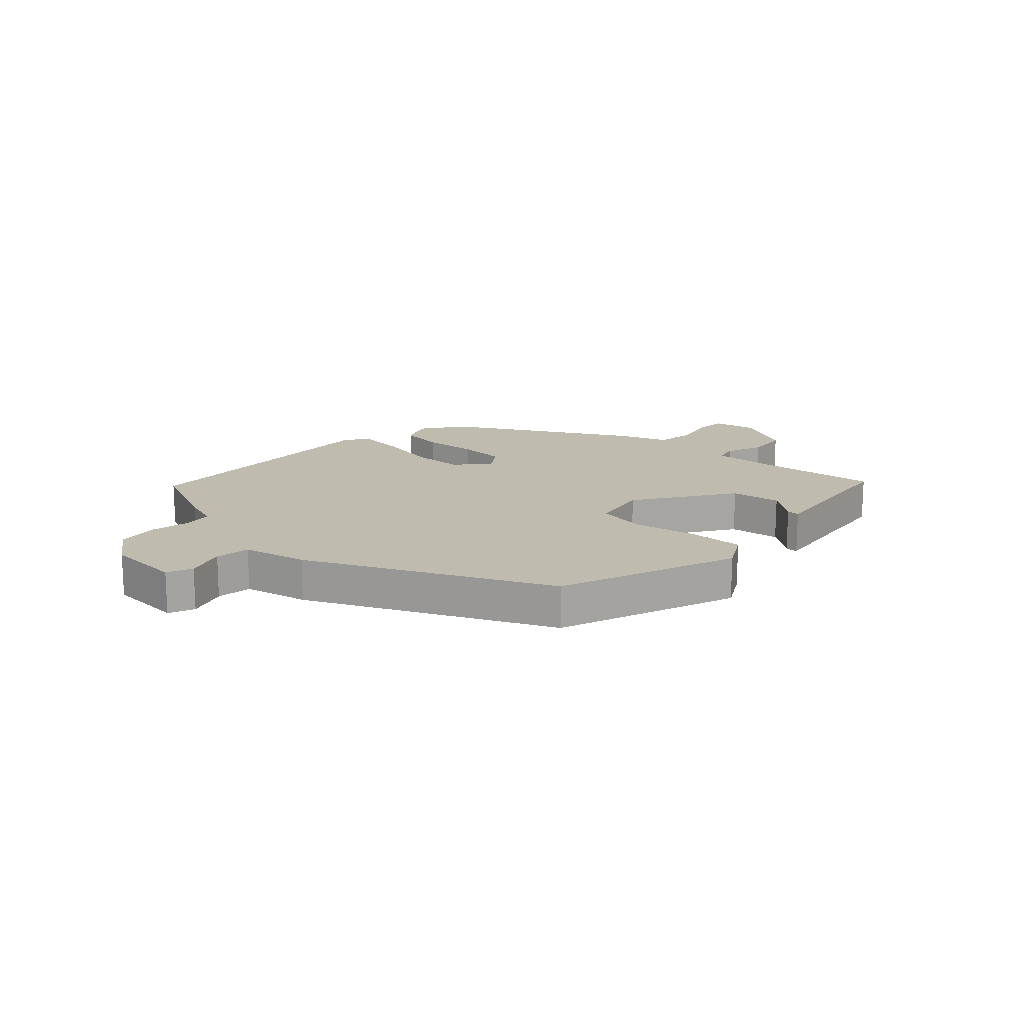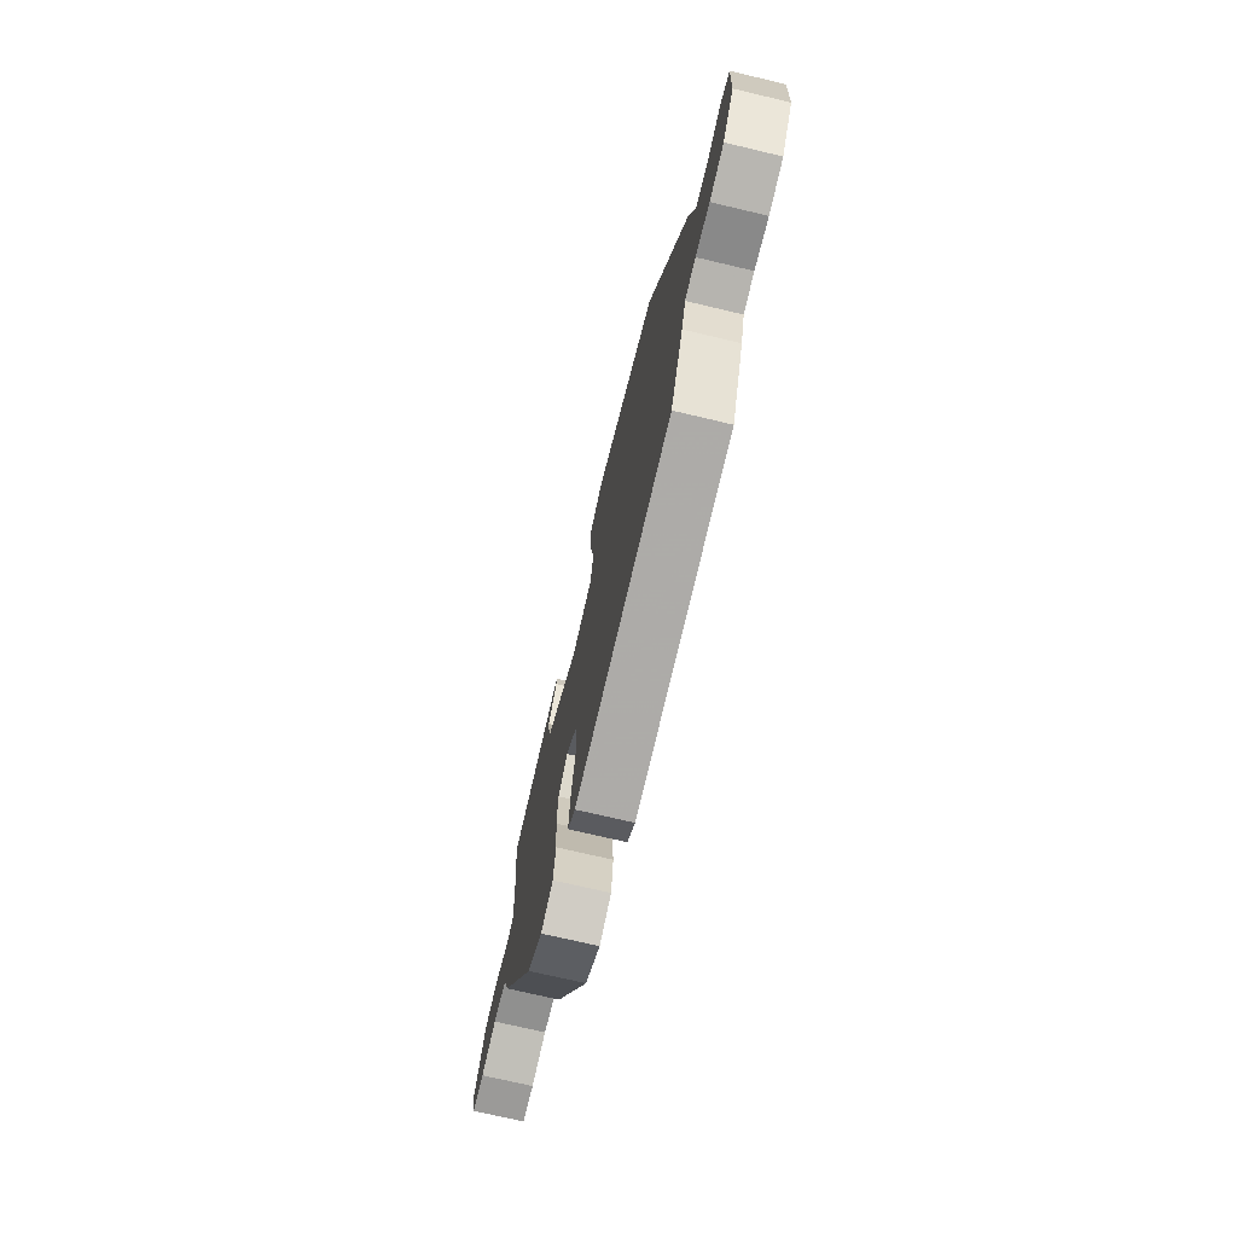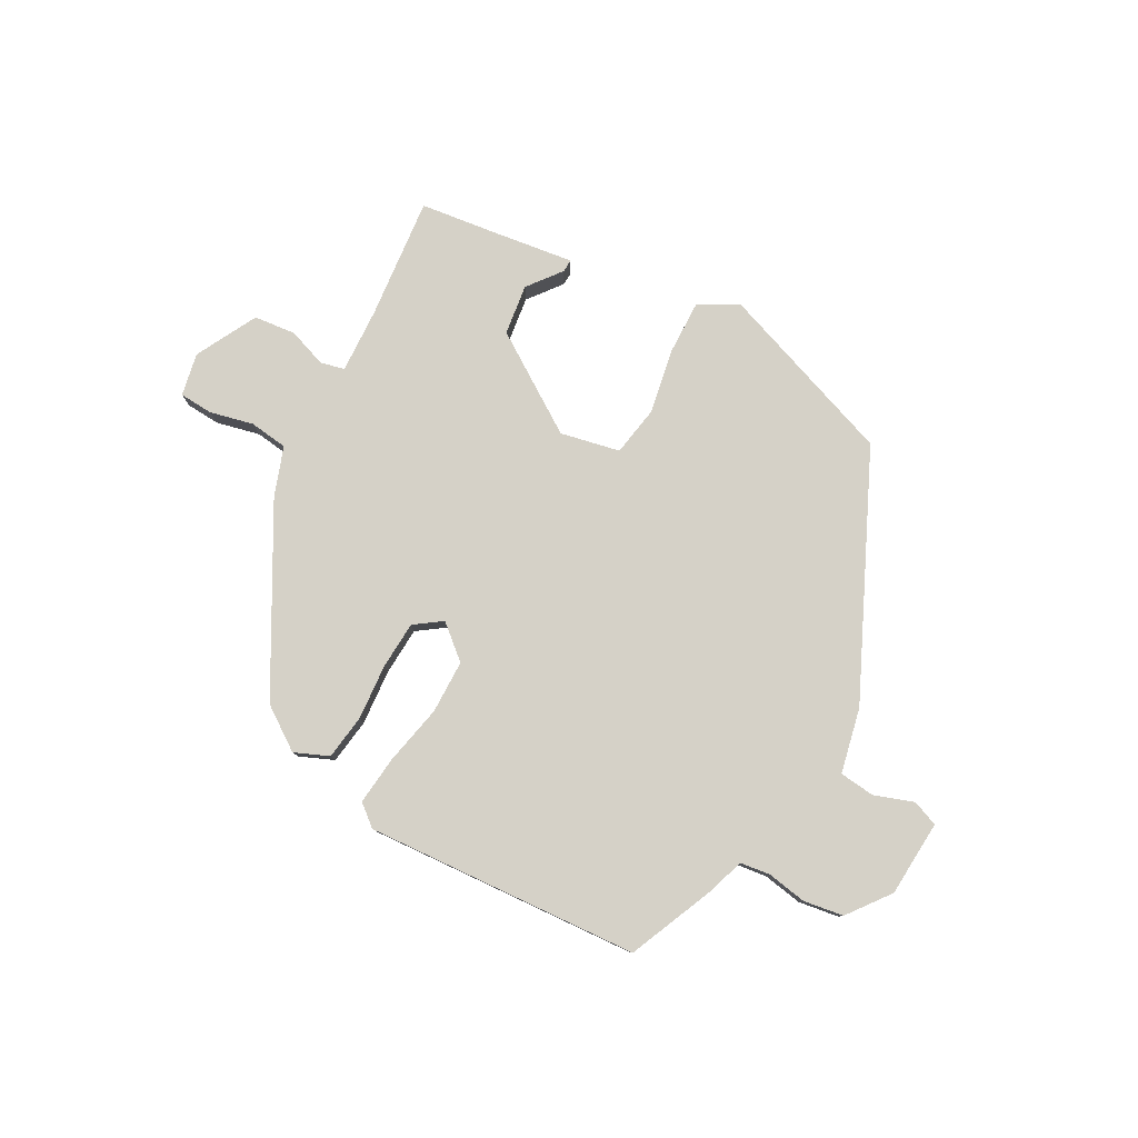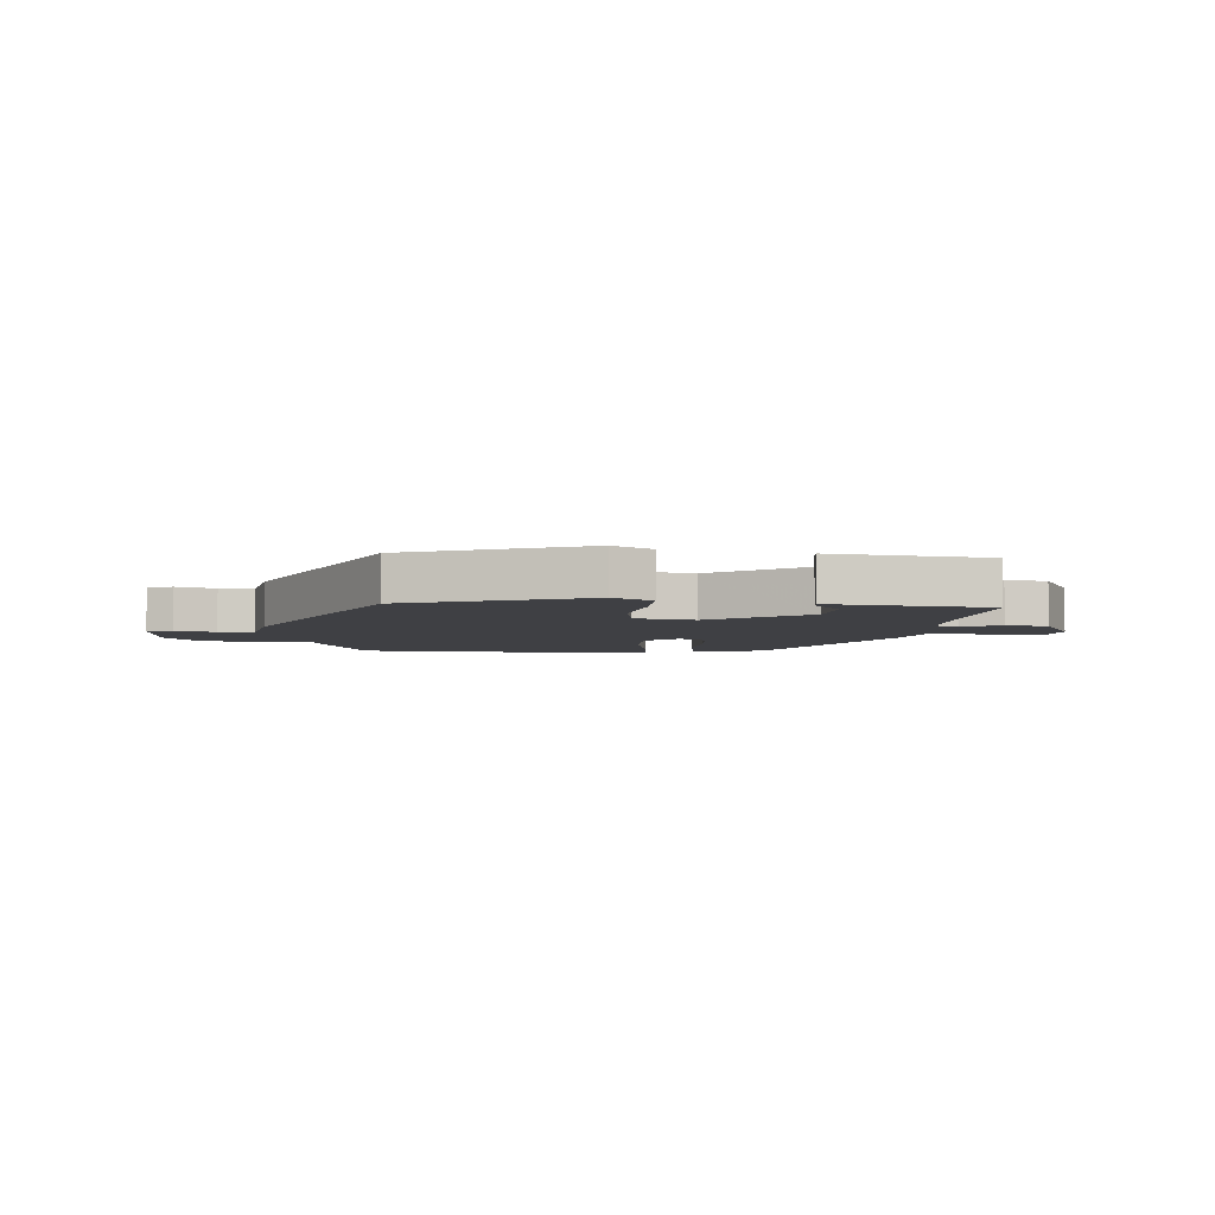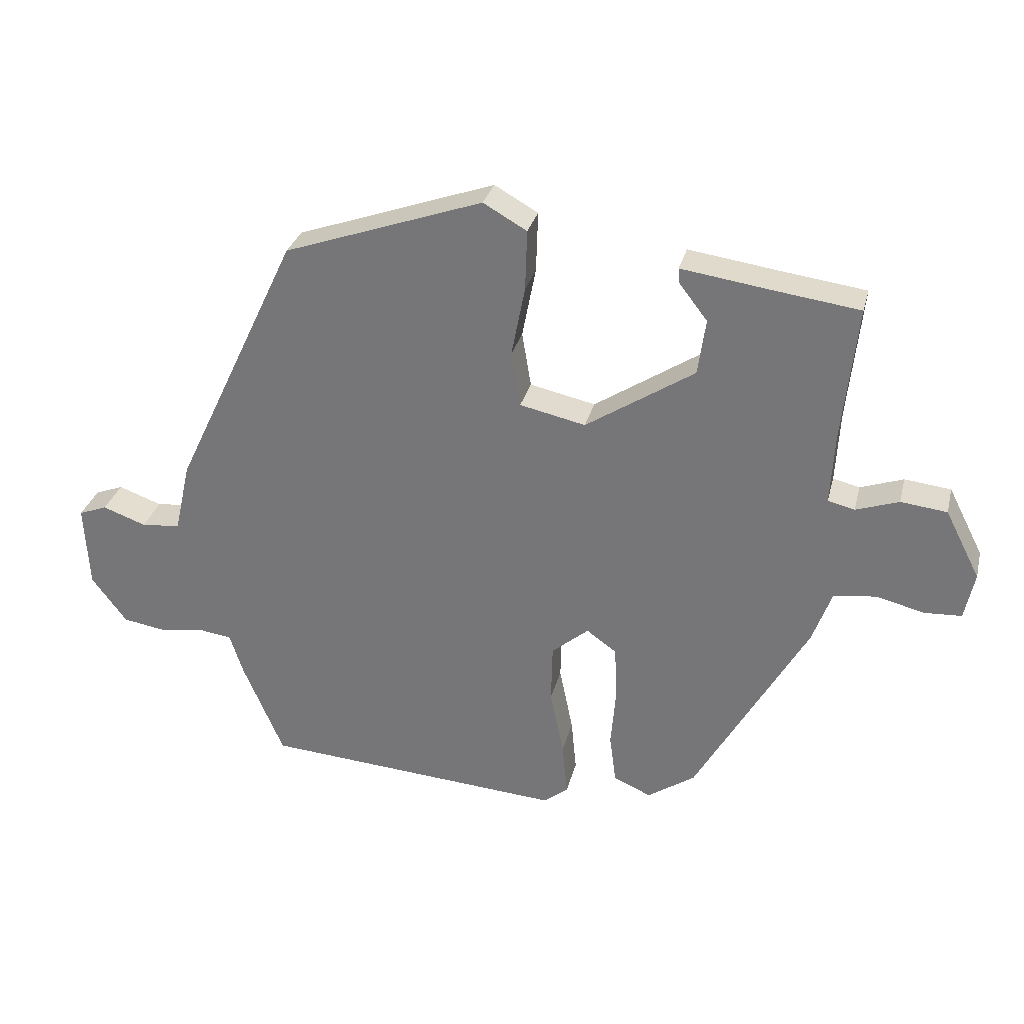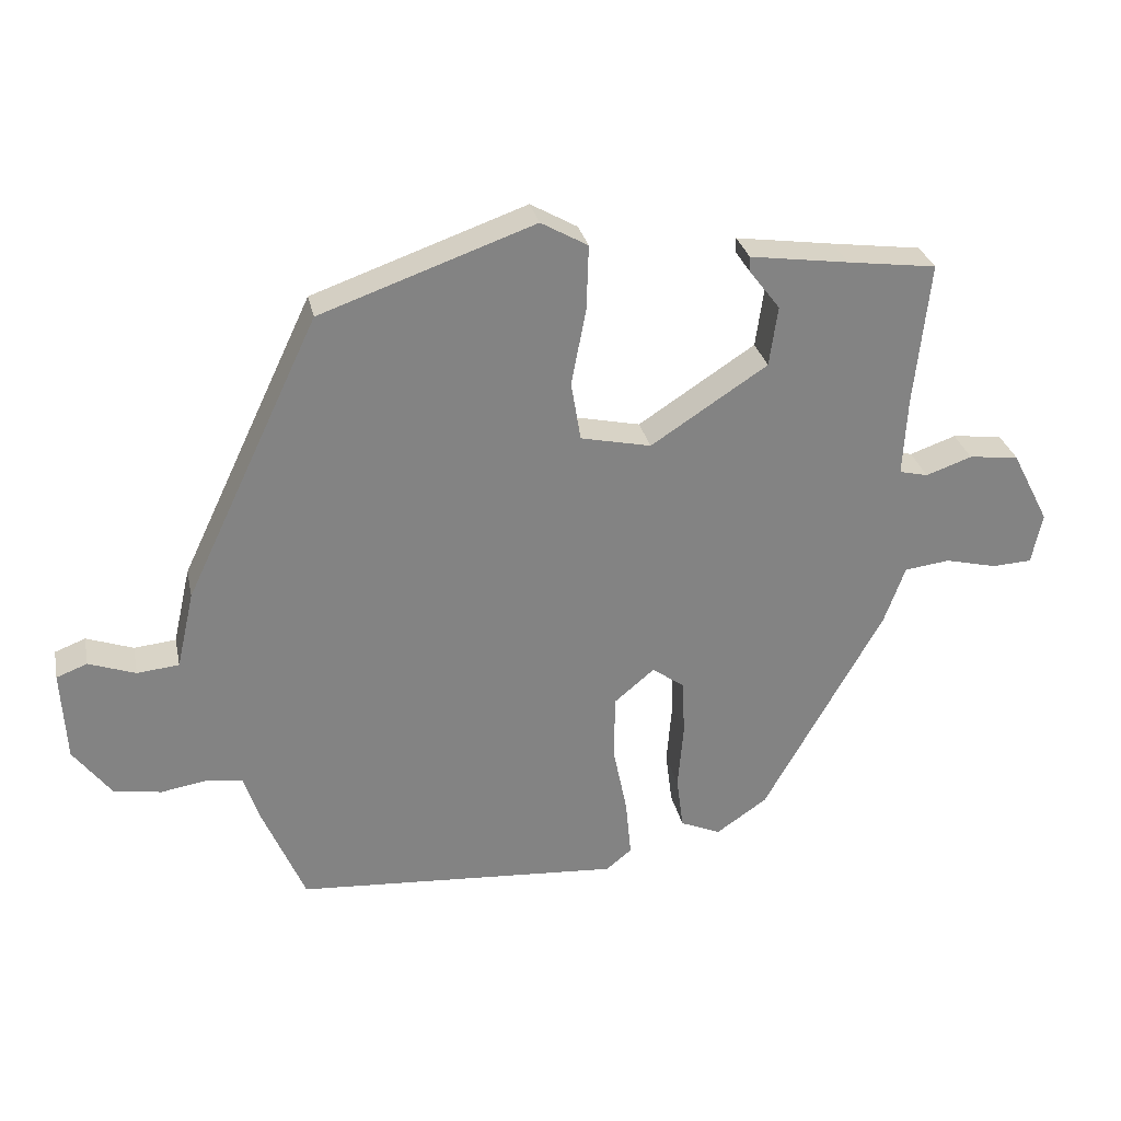
<metadata>
{"format":"obj","ext":"obj","renderer":"f3d","projection":"perspective","resolution":1024,"background":"white","views":[{"elev":16.2,"azim":-46.6,"up":"+Y"},{"elev":-72.5,"azim":-103.3,"up":"+Z"},{"elev":79.5,"azim":-150.8,"up":"+Y"},{"elev":-5.1,"azim":-3.9,"up":"+Y"},{"elev":30.5,"azim":13.8,"up":"+Z"},{"elev":29.3,"azim":-11.9,"up":"+Z"}]}
</metadata>
<code>
v -0.405 0.07 -0.494
v -0.467 0.07 -0.348
v -0.488 0.07 -0.283
v -0.539 0.07 -0.276
v -0.606 0.07 -0.287
v -0.674 0.07 -0.276
v -0.728 0.07 -0.204
v -0.735 0.07 -0.074
v -0.691 0.07 -0.057
v -0.624 0.07 -0.081
v -0.564 0.07 -0.075
v -0.539 0.07 0.035
v -0.347 0.07 0.44
v -0.041 0.07 0.548
v 0.026 0.07 0.51
v 0.023 0.07 0.417
v 0.002 0.07 0.308
v 0.016 0.07 0.223
v 0.117 0.07 0.201
v 0.284 0.07 0.31
v 0.296 0.07 0.396
v 0.252 0.07 0.453
v 0.251 0.07 0.475
v 0.392 0.07 0.455
v 0.52 0.07 0.438
v 0.498 0.07 0.231
v 0.492 0.07 0.12
v 0.533 0.07 0.11
v 0.599 0.07 0.133
v 0.67 0.07 0.125
v 0.724 0.07 0.02
v 0.709 0.07 -0.053
v 0.652 0.07 -0.056
v 0.578 0.07 -0.038
v 0.513 0.07 -0.046
v 0.483 0.07 -0.129
v 0.311 0.07 -0.433
v 0.238 0.07 -0.483
v 0.18 0.07 -0.458
v 0.17 0.07 -0.381
v 0.178 0.07 -0.286
v 0.174 0.07 -0.205
v 0.128 0.07 -0.172
v 0.071 0.07 -0.22
v 0.069 0.07 -0.311
v 0.09 0.07 -0.414
v 0.098 0.07 -0.497
v 0.061 0.07 -0.527
v -0.405 0 -0.494
v -0.467 0 -0.348
v -0.488 0 -0.283
v -0.539 0 -0.276
v -0.606 0 -0.287
v -0.674 0 -0.276
v -0.728 0 -0.204
v -0.735 0 -0.074
v -0.691 0 -0.057
v -0.624 0 -0.081
v -0.564 0 -0.075
v -0.539 0 0.035
v -0.347 0 0.44
v -0.041 0 0.548
v 0.026 0 0.51
v 0.023 0 0.417
v 0.002 0 0.308
v 0.016 0 0.223
v 0.117 0 0.201
v 0.284 0 0.31
v 0.296 0 0.396
v 0.252 0 0.453
v 0.251 0 0.475
v 0.392 0 0.455
v 0.52 0 0.438
v 0.498 0 0.231
v 0.492 0 0.12
v 0.533 0 0.11
v 0.599 0 0.133
v 0.67 0 0.125
v 0.724 0 0.02
v 0.709 0 -0.053
v 0.652 0 -0.056
v 0.578 0 -0.038
v 0.513 0 -0.046
v 0.483 0 -0.129
v 0.311 0 -0.433
v 0.238 0 -0.483
v 0.18 0 -0.458
v 0.17 0 -0.381
v 0.178 0 -0.286
v 0.174 0 -0.205
v 0.128 0 -0.172
v 0.071 0 -0.22
v 0.069 0 -0.311
v 0.09 0 -0.414
v 0.098 0 -0.497
v 0.061 0 -0.527
f 45 46 47 48
f 44 45 48 1
f 43 44 1 2
f 38 39 40 41
f 38 41 42
f 35 36 37 38
f 35 38 42
f 31 32 33 34
f 31 34 35
f 28 29 30 31
f 27 28 31 35
f 24 25 26
f 24 26 27
f 21 22 23 24
f 20 21 24 27
f 19 20 27 35
f 14 15 16 17
f 14 17 18
f 11 12 13 14
f 11 14 18
f 7 8 9 10
f 7 10 11
f 4 5 6 7
f 3 4 7 11
f 43 2 3
f 43 3 11 18
f 35 42 43
f 18 19 35 43
f 96 95 94 93
f 49 96 93 92
f 50 49 92 91
f 89 88 87 86
f 90 89 86
f 86 85 84 83
f 90 86 83
f 82 81 80 79
f 83 82 79
f 79 78 77 76
f 83 79 76 75
f 74 73 72
f 75 74 72
f 72 71 70 69
f 75 72 69 68
f 83 75 68 67
f 65 64 63 62
f 66 65 62
f 62 61 60 59
f 66 62 59
f 58 57 56 55
f 59 58 55
f 55 54 53 52
f 59 55 52 51
f 51 50 91
f 66 59 51 91
f 91 90 83
f 91 83 67 66
f 1 49 50 2
f 2 50 51 3
f 3 51 52 4
f 4 52 53 5
f 5 53 54 6
f 6 54 55 7
f 7 55 56 8
f 8 56 57 9
f 9 57 58 10
f 10 58 59 11
f 11 59 60 12
f 12 60 61 13
f 13 61 62 14
f 14 62 63 15
f 15 63 64 16
f 16 64 65 17
f 17 65 66 18
f 18 66 67 19
f 19 67 68 20
f 20 68 69 21
f 21 69 70 22
f 22 70 71 23
f 23 71 72 24
f 24 72 73 25
f 25 73 74 26
f 26 74 75 27
f 27 75 76 28
f 28 76 77 29
f 29 77 78 30
f 30 78 79 31
f 31 79 80 32
f 32 80 81 33
f 33 81 82 34
f 34 82 83 35
f 35 83 84 36
f 36 84 85 37
f 37 85 86 38
f 38 86 87 39
f 39 87 88 40
f 40 88 89 41
f 41 89 90 42
f 42 90 91 43
f 43 91 92 44
f 44 92 93 45
f 45 93 94 46
f 46 94 95 47
f 47 95 96 48
f 48 96 49 1

</code>
